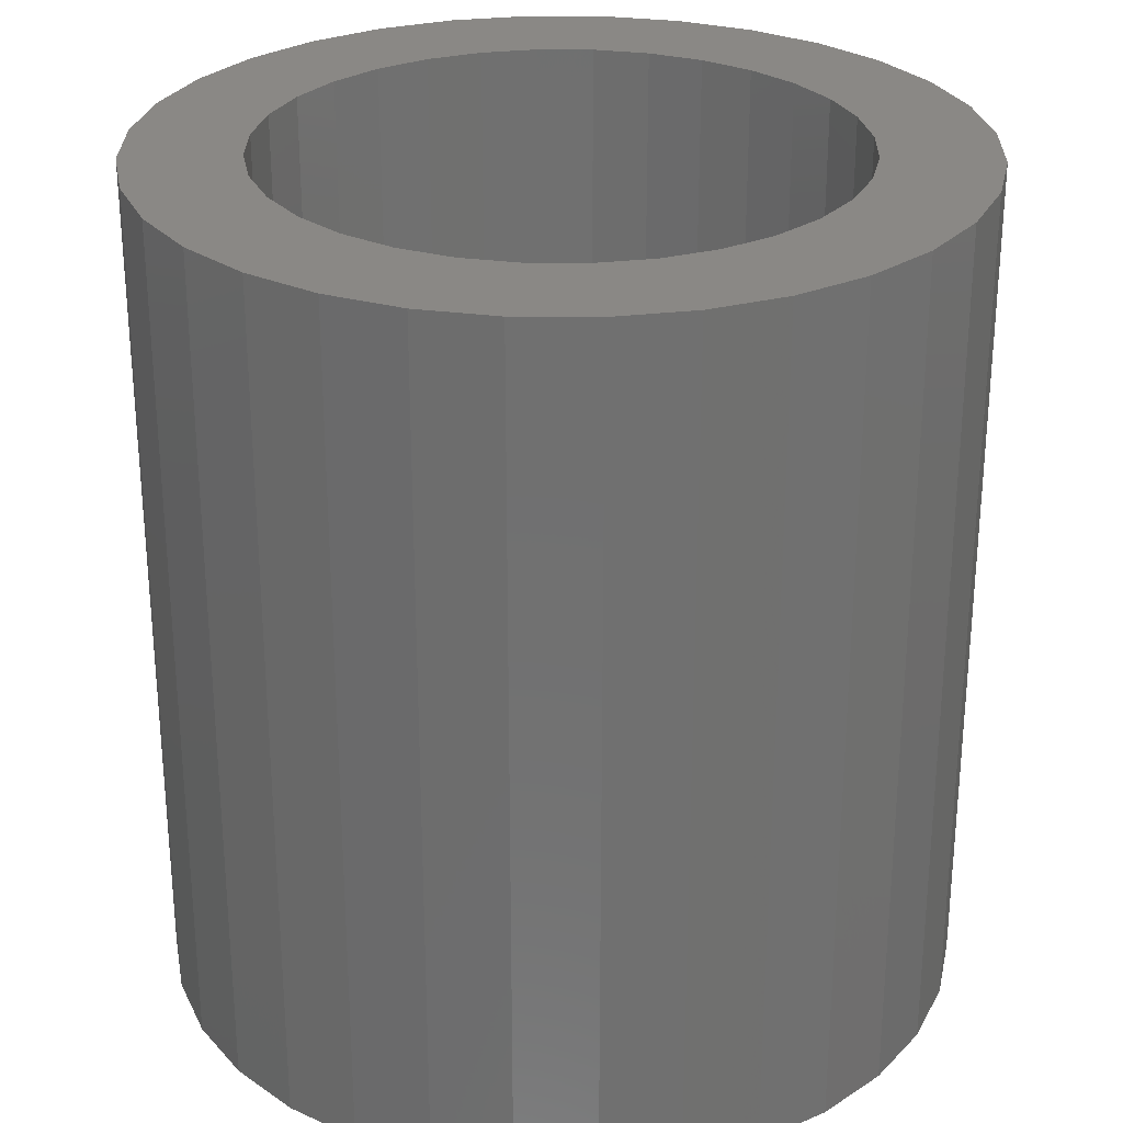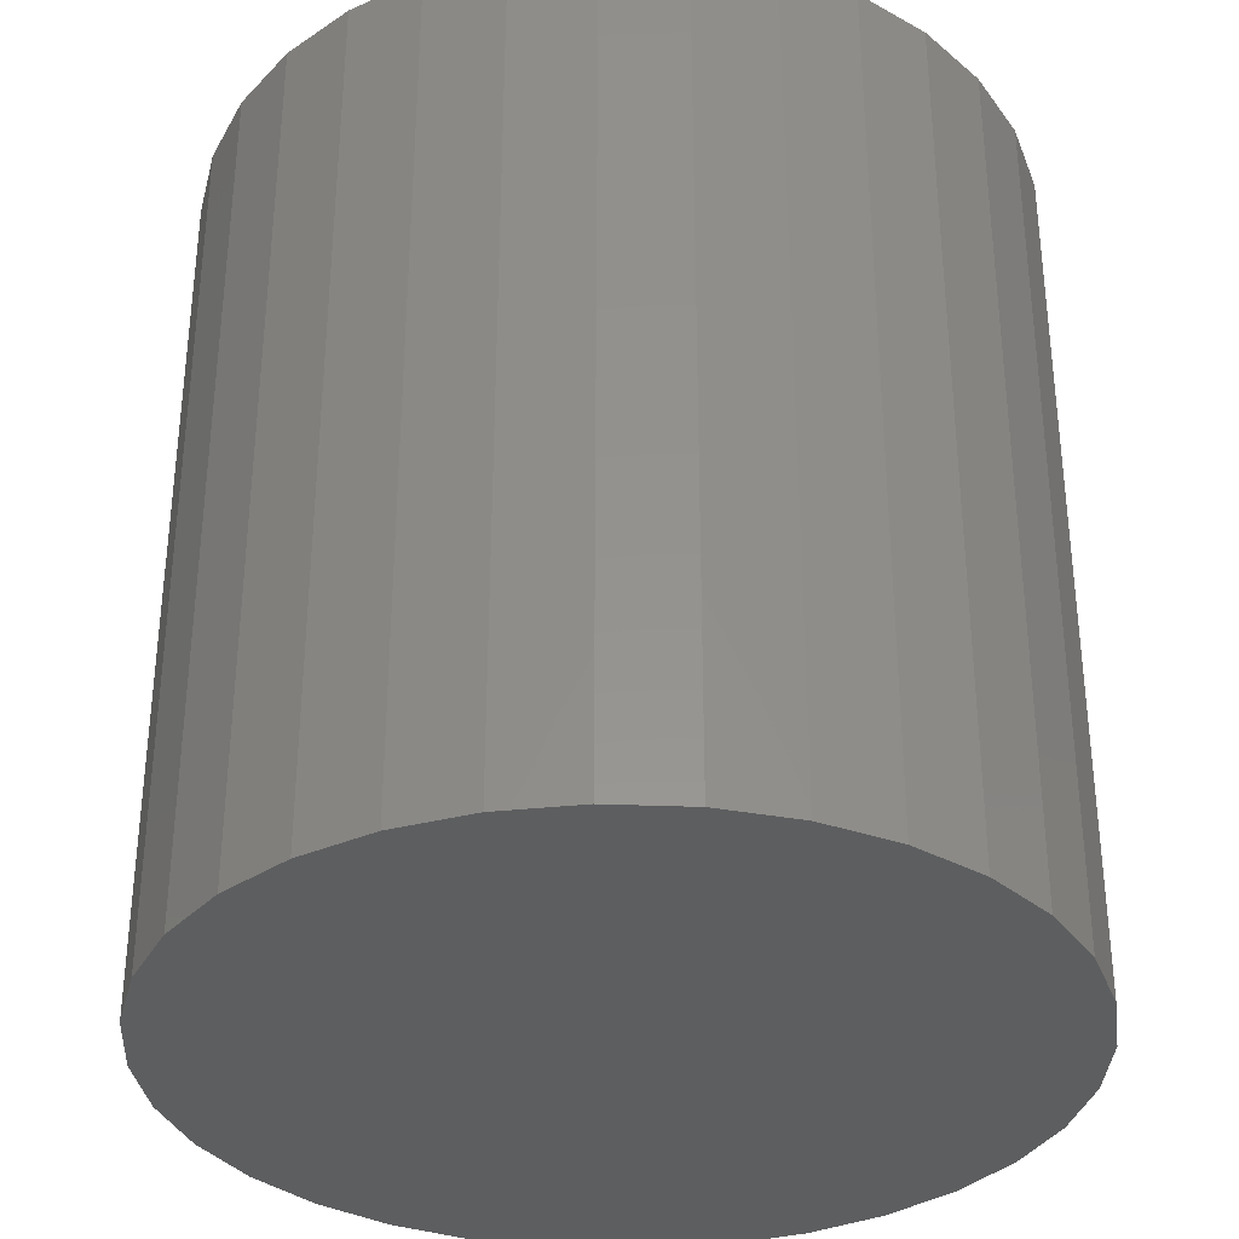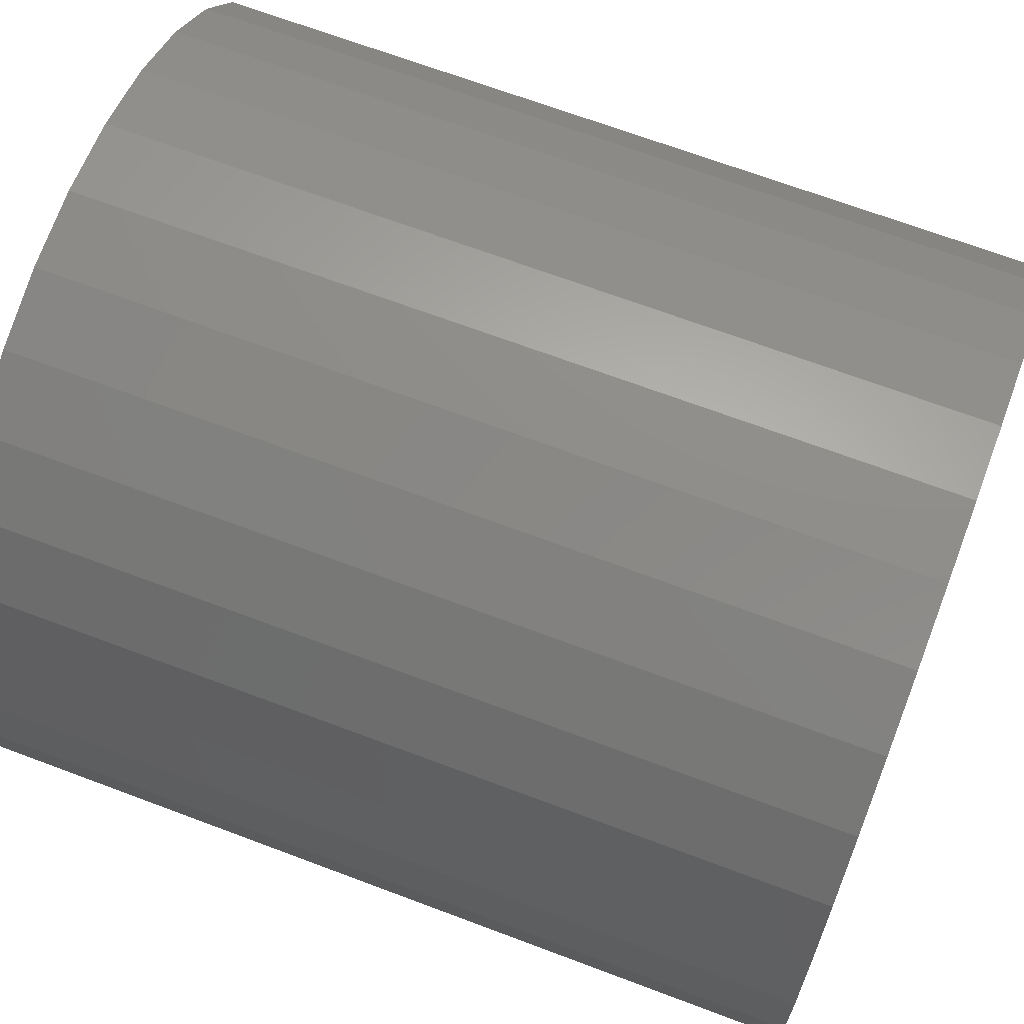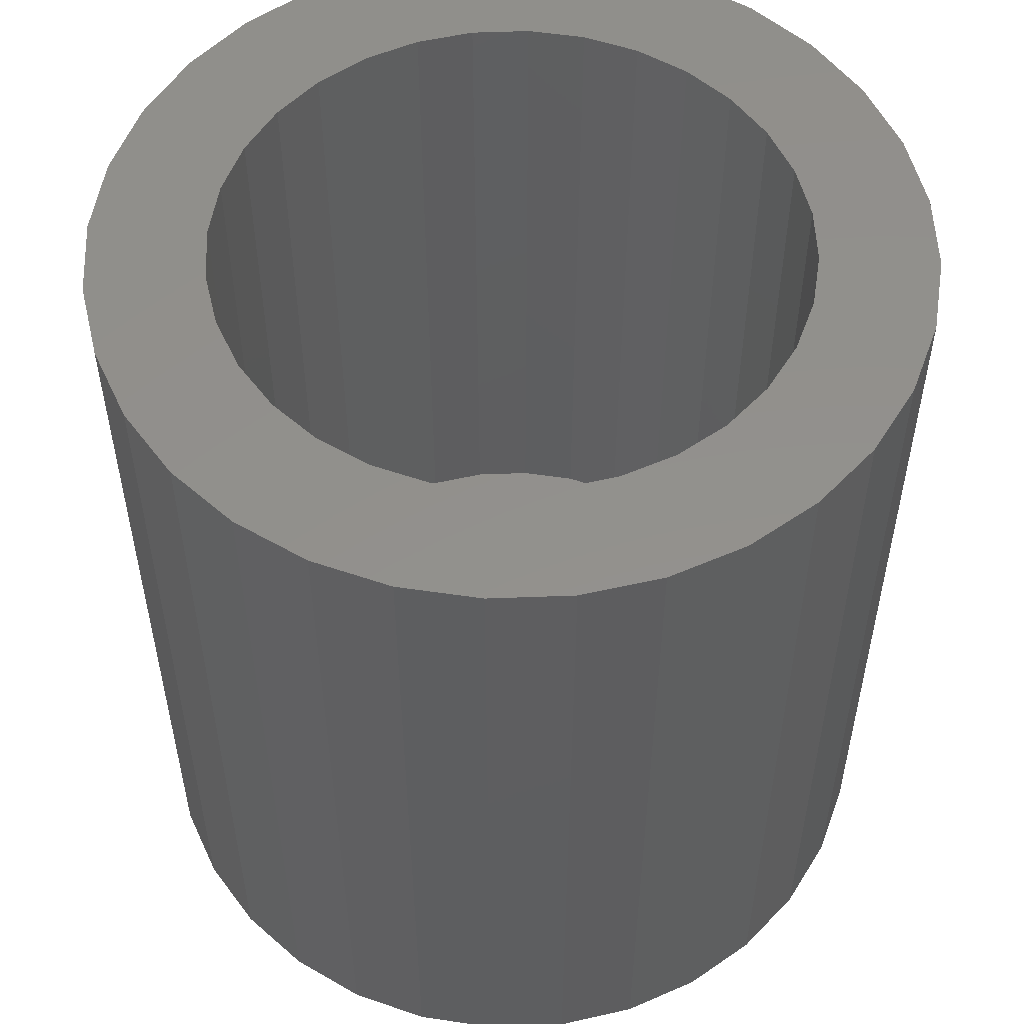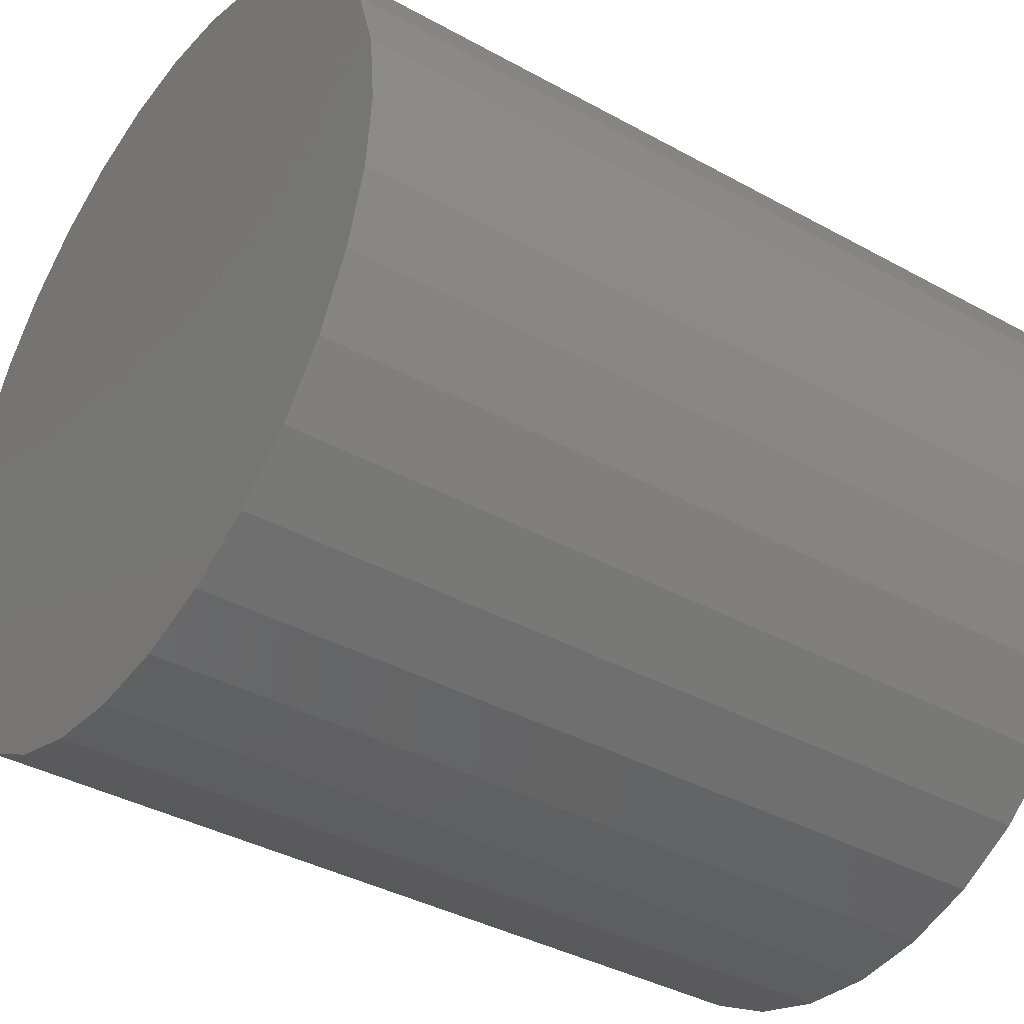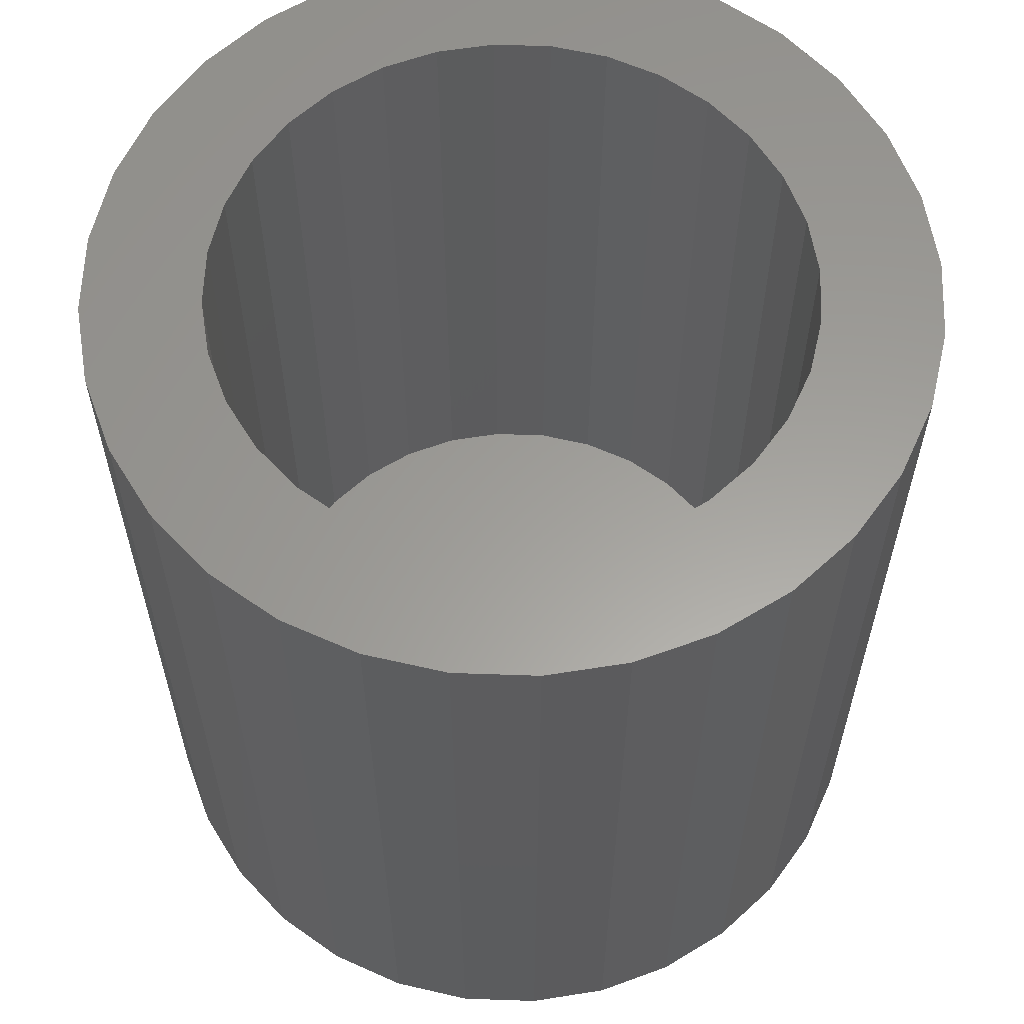
<metadata>
{"format":"stl","ext":"stl","renderer":"f3d","projection":"perspective","resolution":1024,"background":"white","views":[{"elev":27.8,"azim":152.6,"up":"+Z"},{"elev":-34.0,"azim":-132.4,"up":"+Z"},{"elev":68.1,"azim":-69.3,"up":"+Y"},{"elev":54.0,"azim":48.3,"up":"+Z"},{"elev":-38.1,"azim":-125.1,"up":"+Y"},{"elev":60.6,"azim":108.9,"up":"+Z"}]}
</metadata>
<code>
# stl→obj: 128 verts, 252 faces
v 0.2599 0.6739 0.1094
v 0.2659 0.6788 0.1094
v 0.242 0.6766 0.1094
v 0.2369 0.6671 0.1094
v 0.255 0.6679 0.1094
v 0.2514 0.6611 0.1094
v 0.2338 0.6567 0.1094
v 0.2491 0.6537 0.1094
v 0.2514 0.6309 0.1094
v 0.2491 0.6383 0.1094
v 0.2338 0.6352 0.1094
v 0.2369 0.6249 0.1094
v 0.255 0.624 0.1094
v 0.242 0.6154 0.1094
v 0.2599 0.6181 0.1094
v 0.2659 0.6131 0.1094
v 0.2489 0.607 0.1094
v 0.2727 0.6095 0.1094
v 0.2801 0.6073 0.1094
v 0.2572 0.6002 0.1094
v 0.3184 0.6918 0.1094
v 0.2955 0.6847 0.1094
v 0.3268 0.6849 0.1094
v 0.3029 0.6824 0.1094
v 0.3098 0.6788 0.1094
v 0.3336 0.6766 0.1094
v 0.3157 0.6739 0.1094
v 0.3207 0.6679 0.1094
v 0.3387 0.6671 0.1094
v 0.3243 0.6611 0.1094
v 0.3419 0.6567 0.1094
v 0.3265 0.6537 0.1094
v 0.3273 0.646 0.1094
v 0.3419 0.6352 0.1094
v 0.3265 0.6383 0.1094
v 0.3243 0.6309 0.1094
v 0.3387 0.6249 0.1094
v 0.3207 0.624 0.1094
v 0.3157 0.6181 0.1094
v 0.3336 0.6154 0.1094
v 0.3098 0.6131 0.1094
v 0.3268 0.607 0.1094
v 0.3029 0.6095 0.1094
v 0.2955 0.6073 0.1094
v 0.3184 0.6002 0.1094
v 0.3429 0.646 0.1094
v 0.2327 0.646 0.1094
v 0.2484 0.646 0.1094
v 0.2489 0.6849 0.1094
v 0.2727 0.6824 0.1094
v 0.2801 0.6847 0.1094
v 0.2572 0.6918 0.1094
v 0.2878 0.6065 0.1094
v 0.2667 0.5951 0.1094
v 0.2771 0.5919 0.1094
v 0.2878 0.5909 0.1094
v 0.2986 0.5919 0.1094
v 0.3089 0.5951 0.1094
v 0.2878 0.6854 0.1094
v 0.3089 0.6969 0.1094
v 0.2986 0.7 0.1094
v 0.2878 0.7011 0.1094
v 0.2771 0.7 0.1094
v 0.2667 0.6969 0.1094
v 0.2878 0.6065 0.007812
v 0.2955 0.6073 0.007812
v 0.3029 0.6095 0.007812
v 0.3098 0.6131 0.007812
v 0.3157 0.6181 0.007812
v 0.3207 0.624 0.007812
v 0.3243 0.6309 0.007812
v 0.3265 0.6383 0.007812
v 0.3273 0.646 0.007812
v 0.2801 0.6073 0.007812
v 0.2727 0.6095 0.007812
v 0.2659 0.6131 0.007812
v 0.2599 0.6181 0.007812
v 0.255 0.624 0.007812
v 0.2514 0.6309 0.007812
v 0.2491 0.6383 0.007812
v 0.2484 0.646 0.007812
v 0.2878 0.6854 0.007812
v 0.2801 0.6847 0.007812
v 0.2727 0.6824 0.007812
v 0.2659 0.6788 0.007812
v 0.2599 0.6739 0.007812
v 0.255 0.6679 0.007812
v 0.2514 0.6611 0.007812
v 0.2491 0.6537 0.007812
v 0.2955 0.6847 0.007812
v 0.3029 0.6824 0.007812
v 0.3098 0.6788 0.007812
v 0.3157 0.6739 0.007812
v 0.3207 0.6679 0.007812
v 0.3243 0.6611 0.007812
v 0.3265 0.6537 0.007812
v 0.3429 0.646 -0.007812
v 0.3419 0.6352 -0.007812
v 0.3387 0.6249 -0.007812
v 0.3336 0.6154 -0.007812
v 0.3268 0.607 -0.007812
v 0.3184 0.6002 -0.007812
v 0.3089 0.5951 -0.007812
v 0.2986 0.5919 -0.007812
v 0.2878 0.5909 -0.007812
v 0.2771 0.5919 -0.007812
v 0.2667 0.5951 -0.007812
v 0.2572 0.6002 -0.007812
v 0.2489 0.607 -0.007812
v 0.242 0.6154 -0.007812
v 0.2369 0.6249 -0.007812
v 0.2338 0.6352 -0.007812
v 0.2327 0.646 -0.007812
v 0.2338 0.6567 -0.007812
v 0.2369 0.6671 -0.007812
v 0.242 0.6766 -0.007812
v 0.2489 0.6849 -0.007812
v 0.2572 0.6918 -0.007812
v 0.2667 0.6969 -0.007812
v 0.2771 0.7 -0.007812
v 0.2878 0.7011 -0.007812
v 0.2986 0.7 -0.007812
v 0.3089 0.6969 -0.007812
v 0.3184 0.6918 -0.007812
v 0.3268 0.6849 -0.007812
v 0.3336 0.6766 -0.007812
v 0.3387 0.6671 -0.007812
v 0.3419 0.6567 -0.007812
f 1 2 3
f 3 4 1
f 1 4 5
f 6 5 4
f 4 7 6
f 6 7 8
f 9 10 11
f 11 12 9
f 9 12 13
f 13 12 14
f 15 13 14
f 15 14 16
f 16 14 17
f 18 16 17
f 18 17 19
f 19 17 20
f 21 22 23
f 23 22 24
f 23 24 25
f 23 25 26
f 26 25 27
f 26 27 28
f 26 28 29
f 29 28 30
f 29 30 31
f 30 32 31
f 33 31 32
f 34 35 36
f 34 36 37
f 37 36 38
f 37 38 39
f 37 39 40
f 39 41 40
f 42 40 41
f 42 41 43
f 42 43 44
f 45 42 44
f 46 31 33
f 46 33 35
f 46 35 34
f 47 11 10
f 47 10 48
f 47 48 8
f 47 8 7
f 49 3 2
f 49 2 50
f 49 50 51
f 49 51 52
f 53 19 20
f 53 20 54
f 53 54 55
f 53 55 56
f 53 56 57
f 53 57 58
f 53 58 45
f 53 45 44
f 59 22 21
f 59 21 60
f 59 60 61
f 59 61 62
f 59 62 63
f 59 63 64
f 59 64 52
f 59 52 51
f 65 44 66
f 66 44 43
f 66 43 67
f 67 43 41
f 67 41 68
f 68 41 39
f 68 39 69
f 69 39 38
f 69 38 70
f 70 38 36
f 70 36 71
f 71 36 35
f 71 35 72
f 72 35 33
f 72 33 73
f 44 65 53
f 53 65 74
f 53 74 19
f 19 74 75
f 19 75 18
f 18 75 76
f 18 76 16
f 16 76 77
f 16 77 15
f 15 77 78
f 15 78 13
f 13 78 79
f 13 79 9
f 9 79 80
f 9 80 10
f 10 80 81
f 10 81 48
f 82 51 83
f 83 51 50
f 83 50 84
f 84 50 2
f 84 2 85
f 85 2 1
f 85 1 86
f 86 1 5
f 86 5 87
f 87 5 6
f 87 6 88
f 88 6 8
f 88 8 89
f 89 8 48
f 89 48 81
f 51 82 59
f 59 82 90
f 59 90 22
f 22 90 91
f 22 91 24
f 24 91 92
f 24 92 25
f 25 92 93
f 25 93 27
f 27 93 94
f 27 94 28
f 28 94 95
f 28 95 30
f 30 95 96
f 30 96 32
f 32 96 73
f 32 73 33
f 97 46 98
f 98 46 34
f 98 34 99
f 99 34 37
f 99 37 100
f 100 37 40
f 100 40 101
f 101 40 42
f 101 42 102
f 102 42 45
f 102 45 103
f 103 45 58
f 103 58 104
f 104 58 57
f 104 57 105
f 105 57 56
f 105 56 106
f 106 56 55
f 106 55 107
f 107 55 54
f 107 54 108
f 108 54 20
f 108 20 109
f 109 20 17
f 109 17 110
f 110 17 14
f 110 14 111
f 111 14 12
f 111 12 112
f 112 12 11
f 112 11 113
f 113 11 47
f 113 47 114
f 114 47 7
f 114 7 115
f 115 7 4
f 115 4 116
f 116 4 3
f 116 3 117
f 117 3 49
f 117 49 118
f 118 49 52
f 118 52 119
f 119 52 64
f 119 64 120
f 120 64 63
f 120 63 121
f 121 63 62
f 121 62 122
f 122 62 61
f 122 61 123
f 123 61 60
f 123 60 124
f 124 60 21
f 124 21 125
f 125 21 23
f 125 23 126
f 126 23 26
f 126 26 127
f 127 26 29
f 127 29 128
f 128 29 31
f 128 31 97
f 97 31 46
f 121 122 120
f 119 120 122
f 123 119 122
f 118 119 123
f 124 118 123
f 117 118 124
f 125 117 124
f 116 117 125
f 126 116 125
f 115 116 126
f 127 115 126
f 114 115 127
f 128 114 127
f 99 111 98
f 110 111 99
f 100 110 99
f 109 110 100
f 101 109 100
f 108 109 101
f 102 108 101
f 107 108 102
f 103 107 102
f 106 107 103
f 104 106 103
f 105 106 104
f 111 112 98
f 98 112 113
f 98 113 97
f 97 113 114
f 97 114 128
f 82 83 84
f 90 82 84
f 90 84 91
f 91 84 85
f 91 85 92
f 92 85 86
f 92 86 93
f 93 86 87
f 93 87 94
f 94 87 88
f 94 88 95
f 95 88 89
f 95 89 96
f 72 79 71
f 71 79 78
f 71 78 70
f 70 78 77
f 70 77 69
f 69 77 76
f 69 76 68
f 68 76 75
f 68 75 67
f 67 75 74
f 67 74 65
f 67 65 66
f 96 89 73
f 73 89 81
f 73 81 72
f 72 81 80
f 72 80 79

</code>
